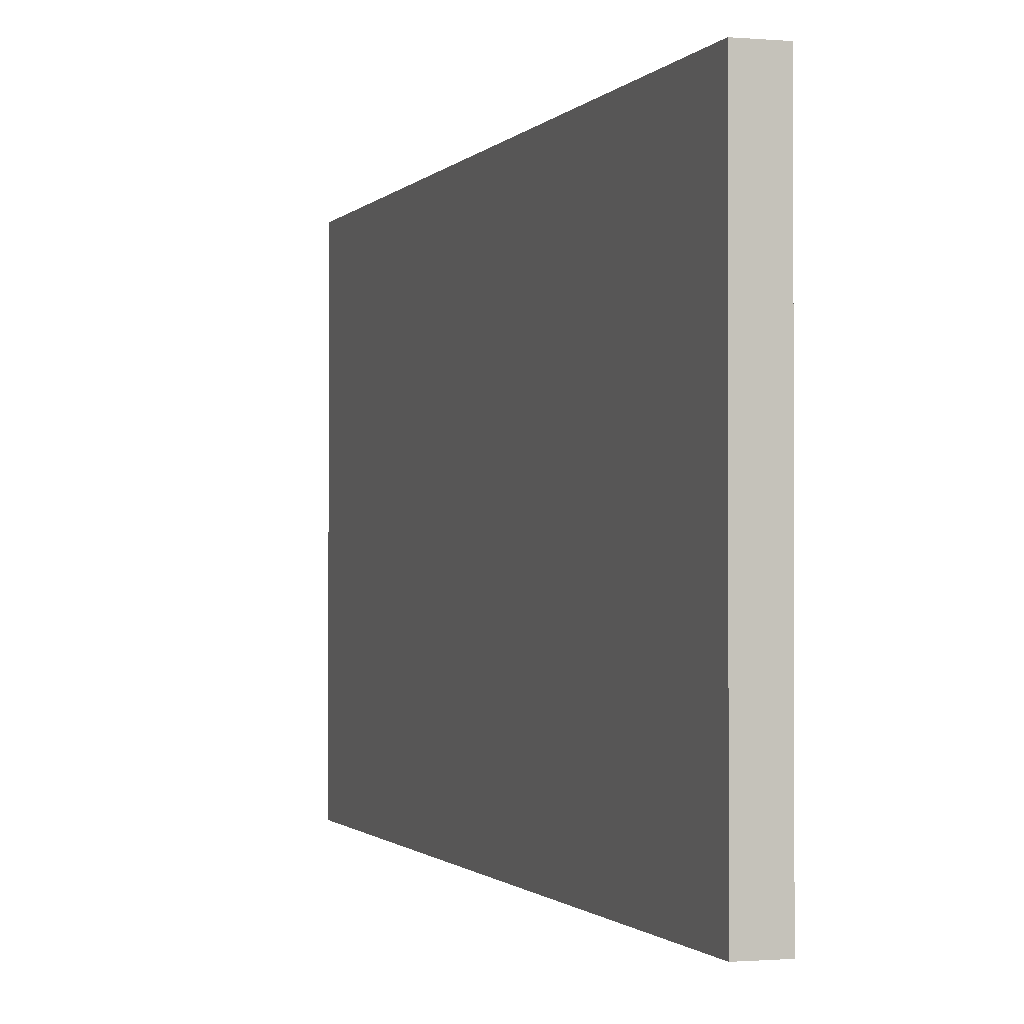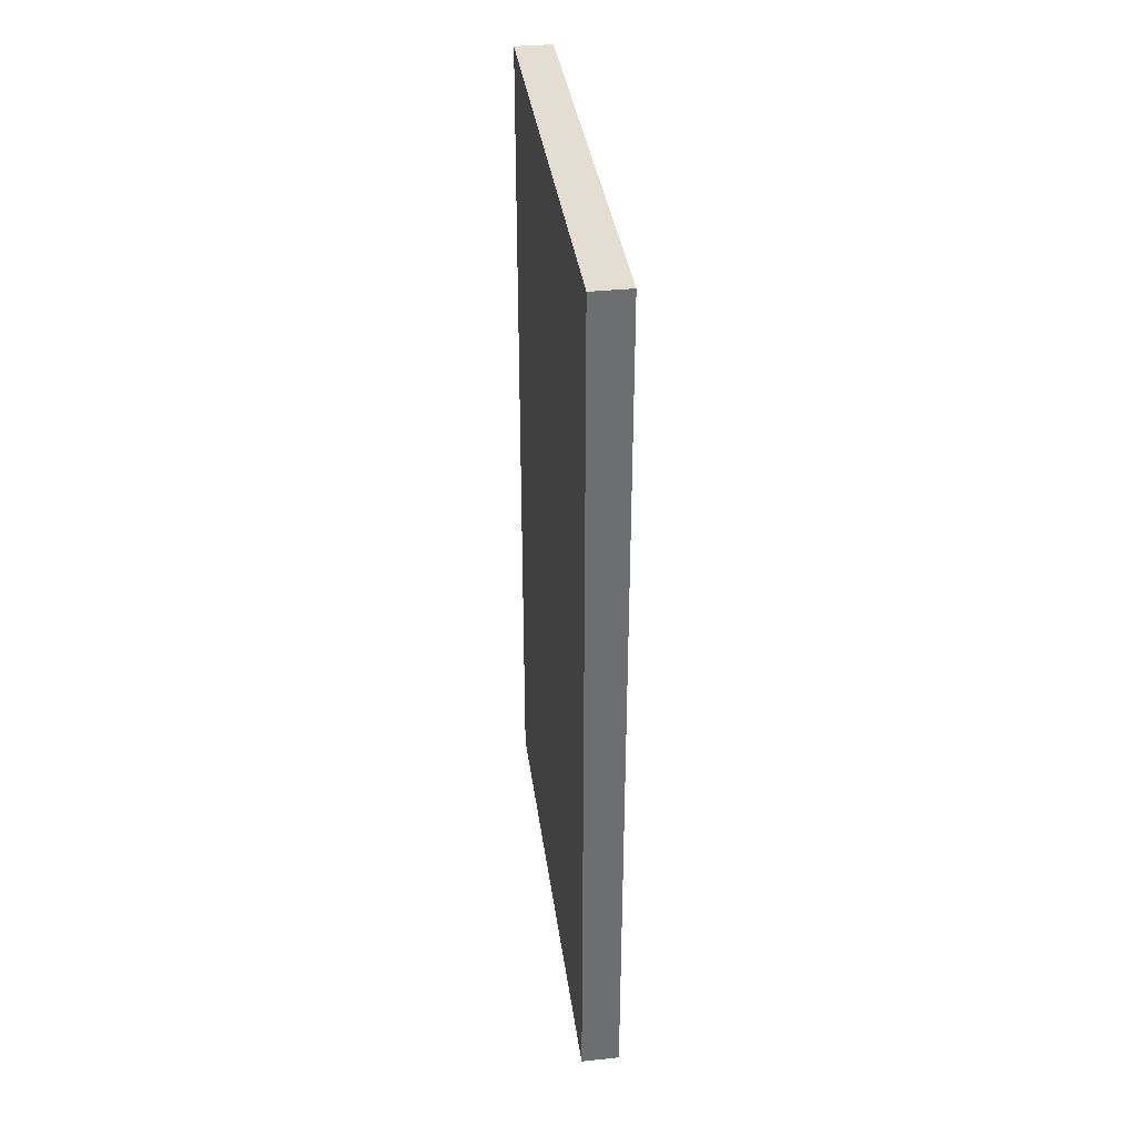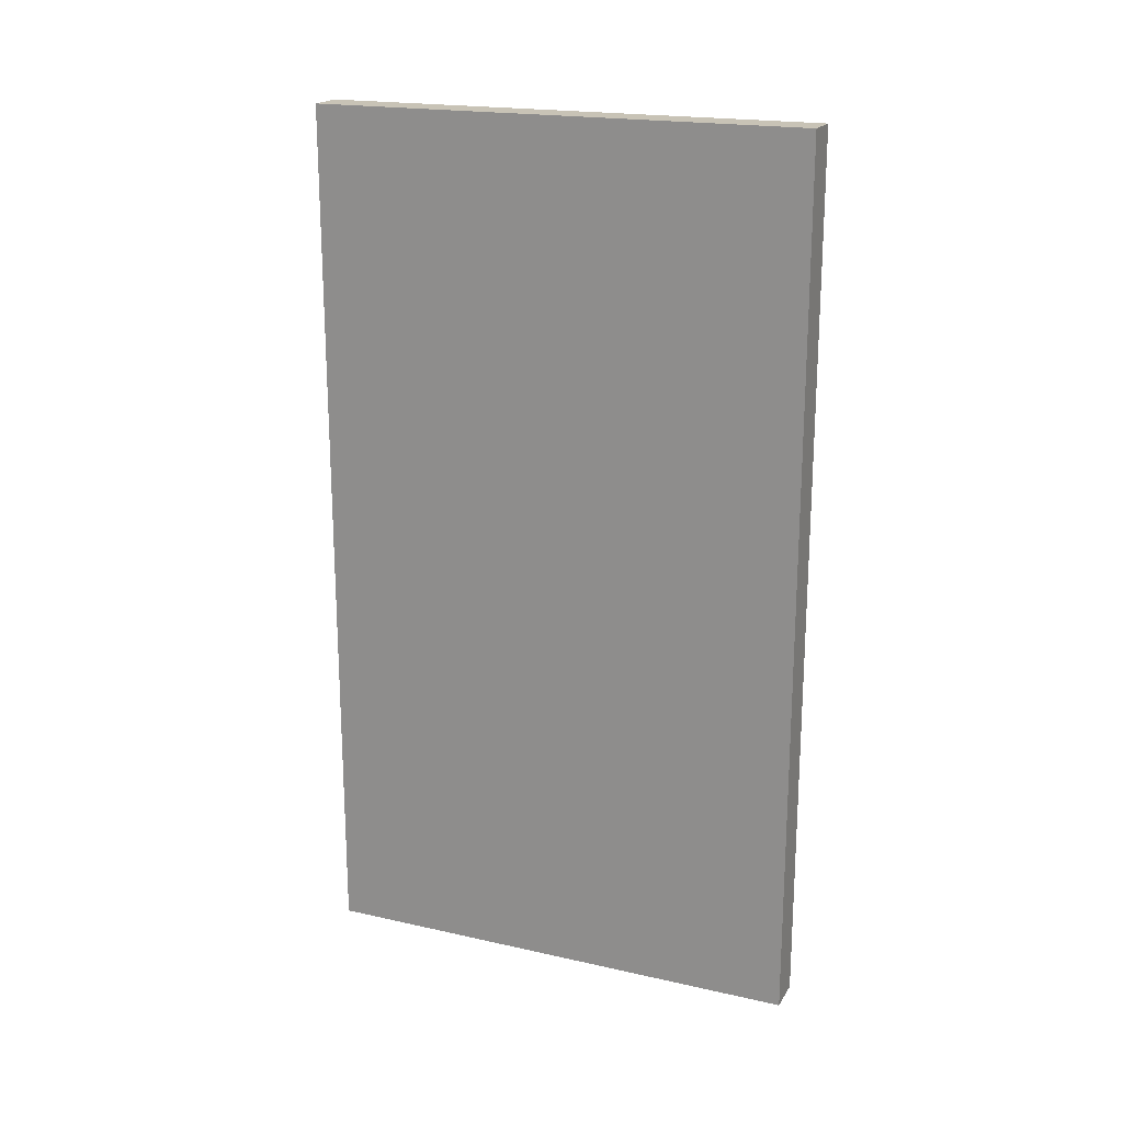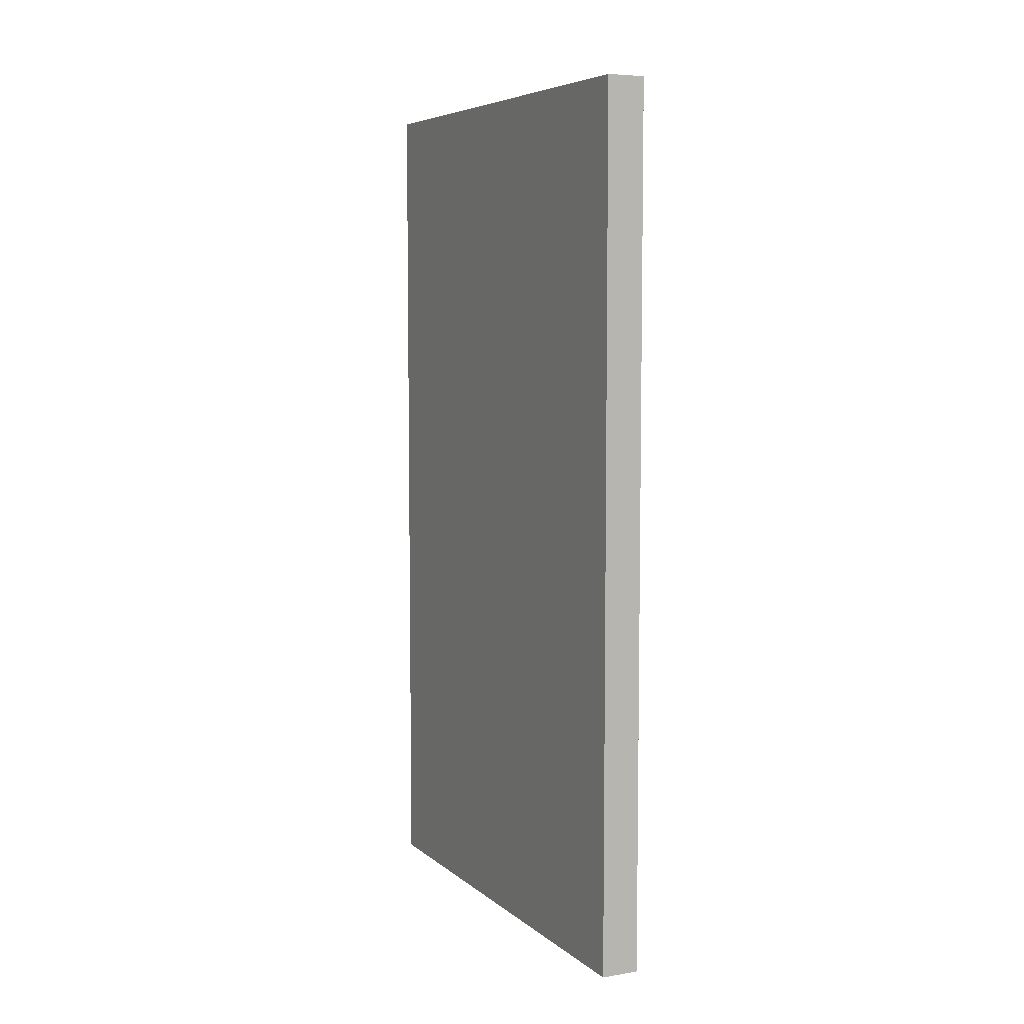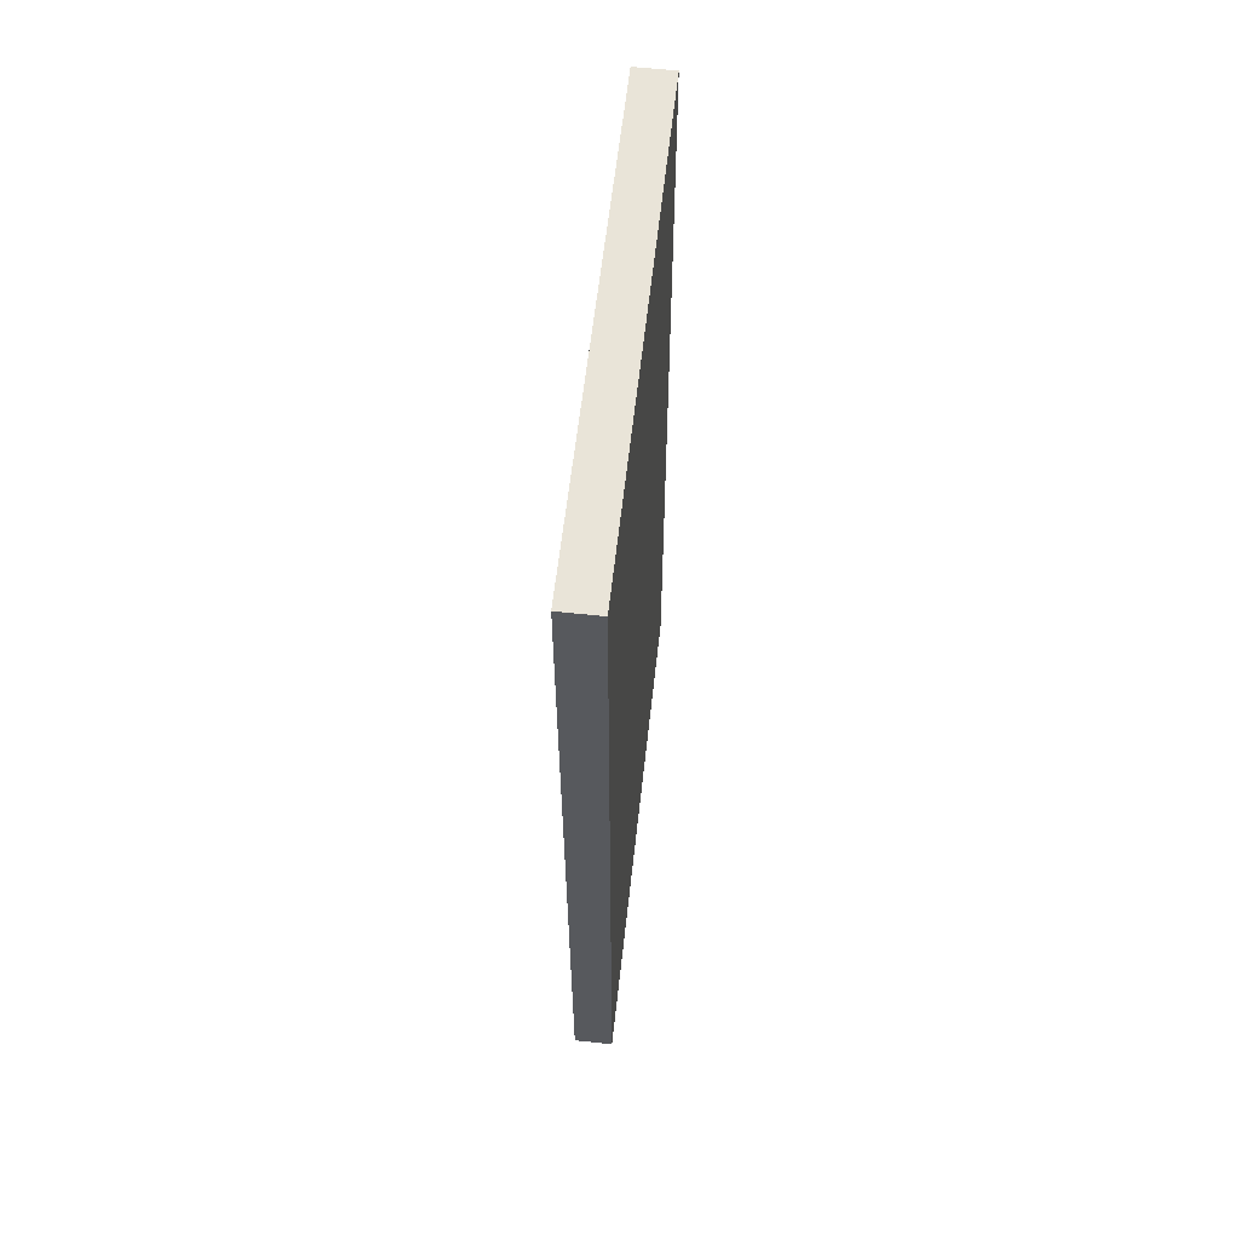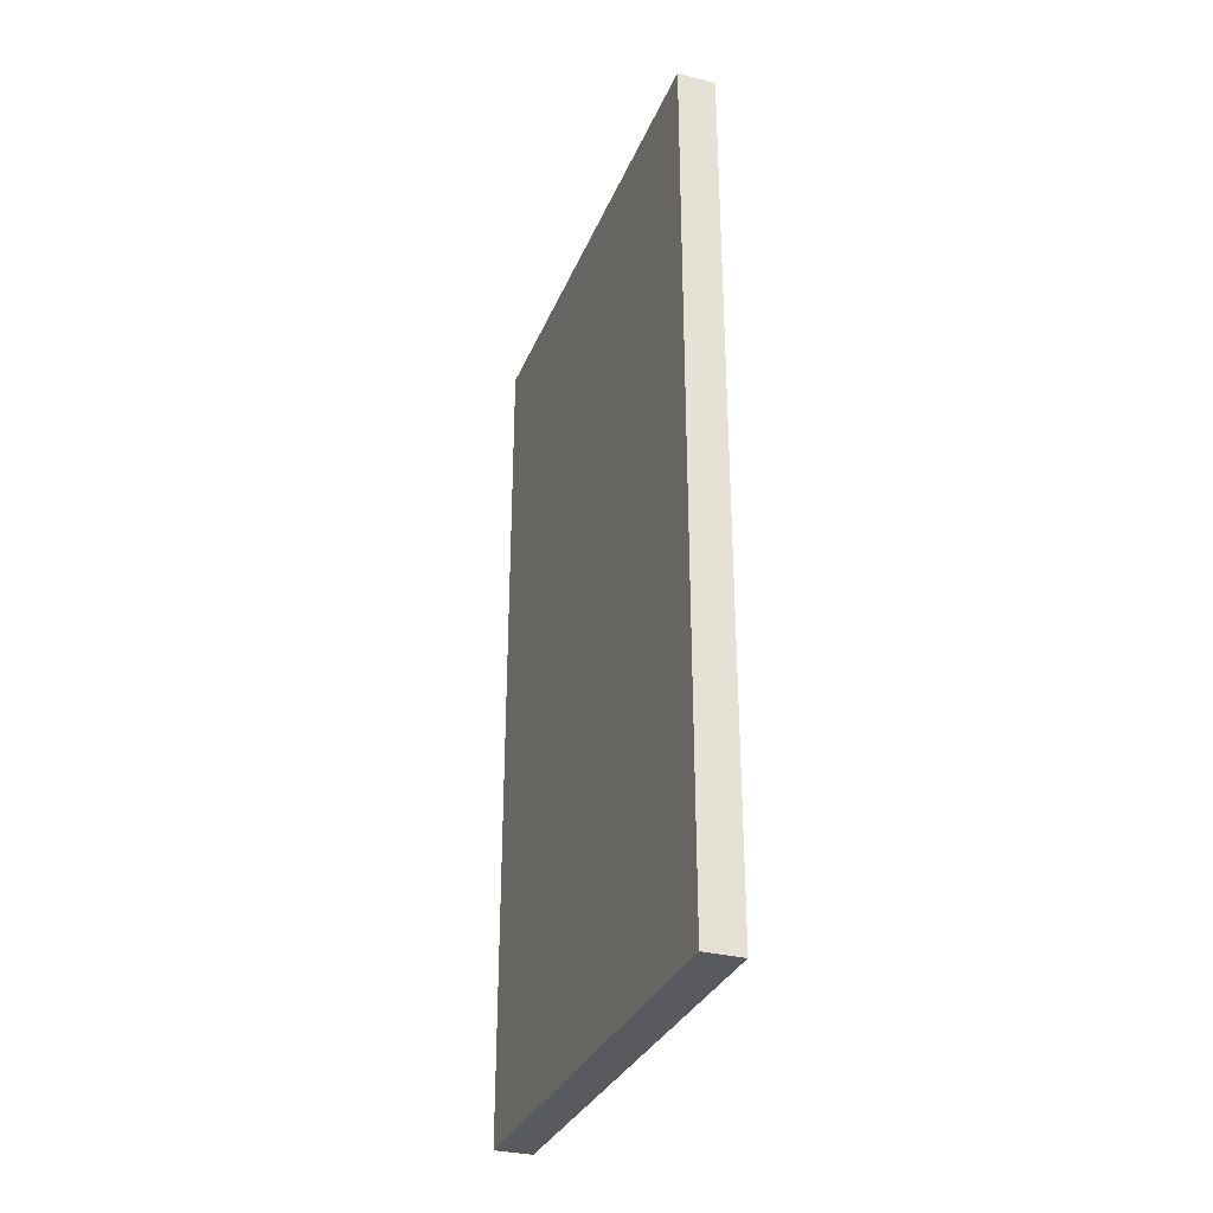
<metadata>
{"format":"obj","ext":"obj","renderer":"f3d","projection":"perspective","resolution":1024,"background":"white","views":[{"elev":-1.0,"azim":162.2,"up":"+Y"},{"elev":36.1,"azim":172.4,"up":"+Z"},{"elev":19.5,"azim":112.8,"up":"+Z"},{"elev":6.3,"azim":-25.7,"up":"+Z"},{"elev":60.2,"azim":6.3,"up":"+Z"},{"elev":-31.7,"azim":160.1,"up":"+Z"}]}
</metadata>
<code>
o
v 1.2 1 1.2
v 1.2 1 -1.1
v 1.2 2.3 1.2
v 1.2 2.3 -1.1
v 1.3 1 1.2
v 1.3 1 -1.1
v 1.3 2.3 1.2
v 1.3 2.3 -1.1
v 1.2 1 1.2
v 1.2 2.3 1.2
v 1.3 1 1.2
v 1.3 2.3 1.2
v 1.2 1 -1.1
v 1.2 2.3 -1.1
v 1.3 1 -1.1
v 1.3 2.3 -1.1
v 1.2 1 1.2
v 1.3 1 1.2
v 1.2 1 -1.1
v 1.3 1 -1.1
v 1.2 2.3 1.2
v 1.3 2.3 1.2
v 1.2 2.3 -1.1
v 1.3 2.3 -1.1
f 3 2 1
f 4 2 3
f 5 6 7
f 7 6 8
f 11 10 9
f 12 10 11
f 13 14 15
f 15 14 16
f 19 18 17
f 20 18 19
f 21 22 23
f 23 22 24

</code>
